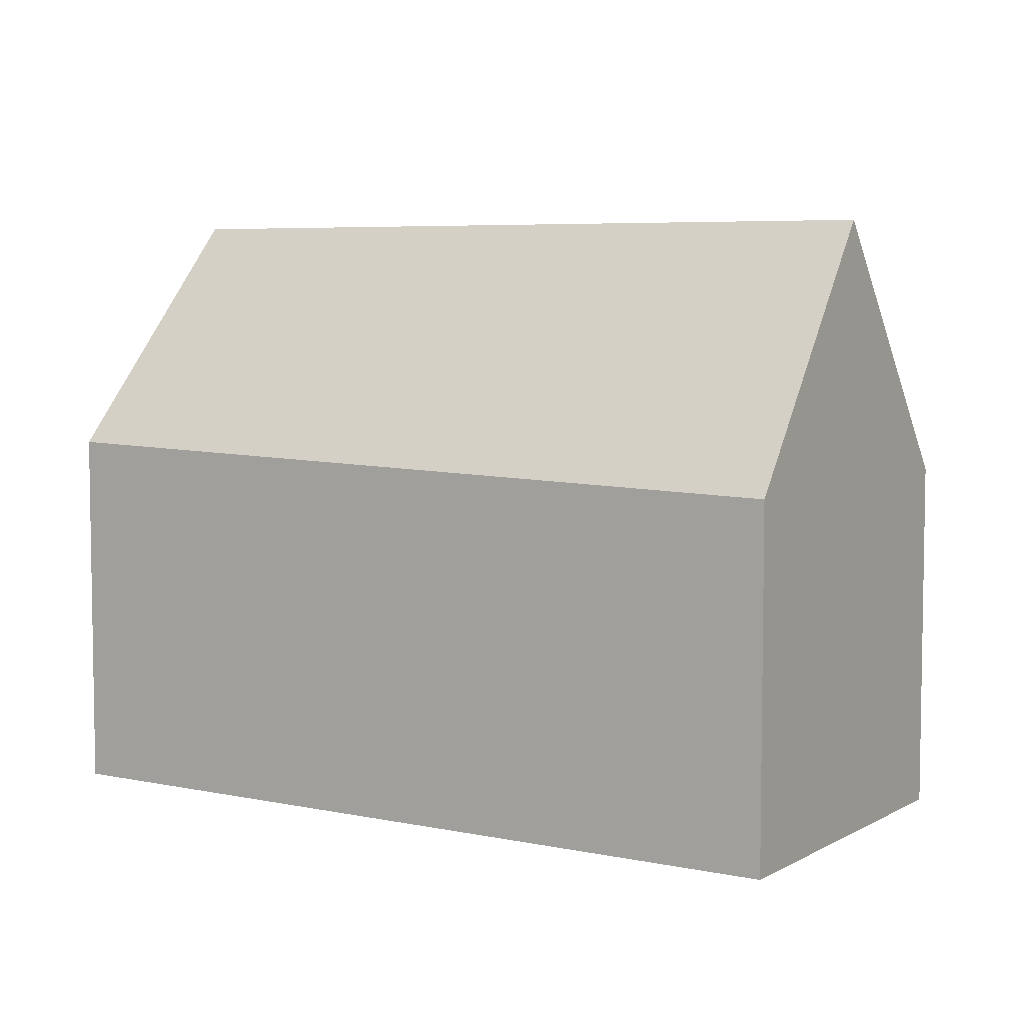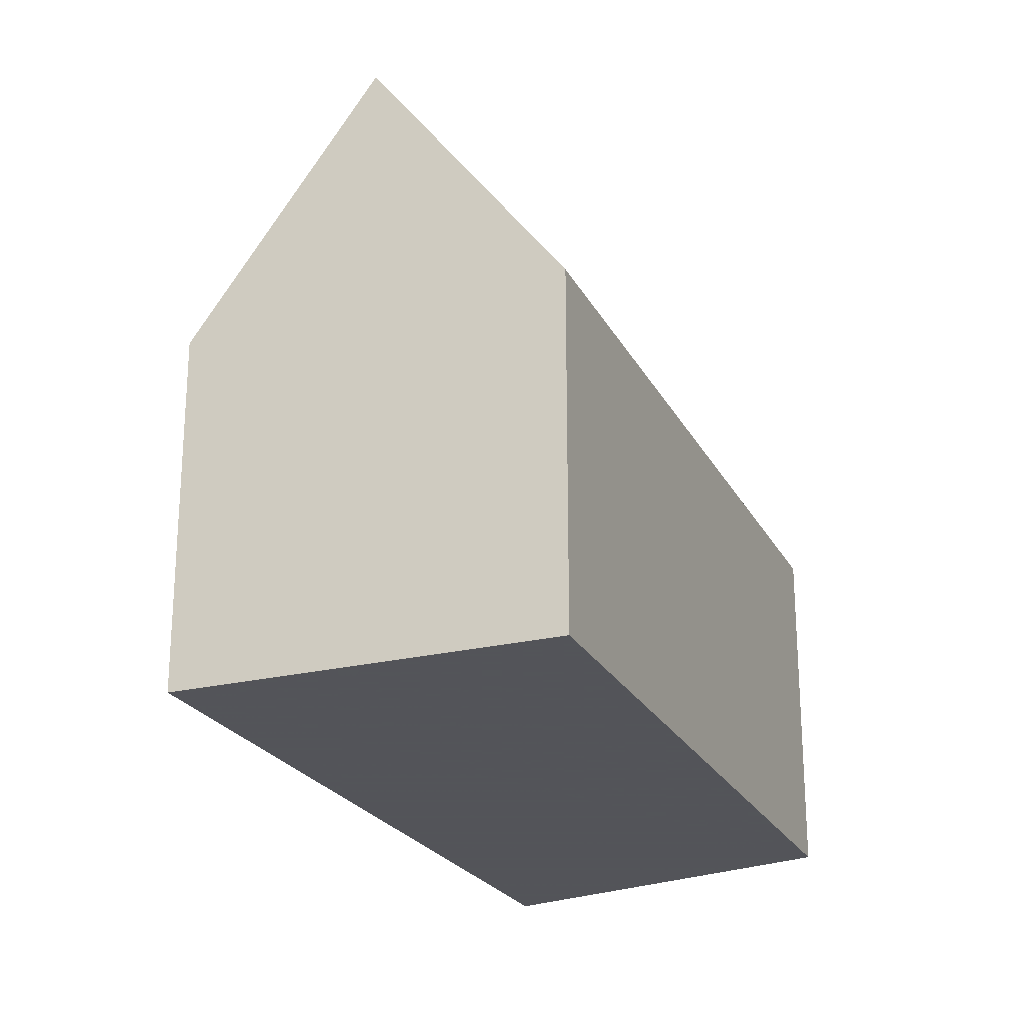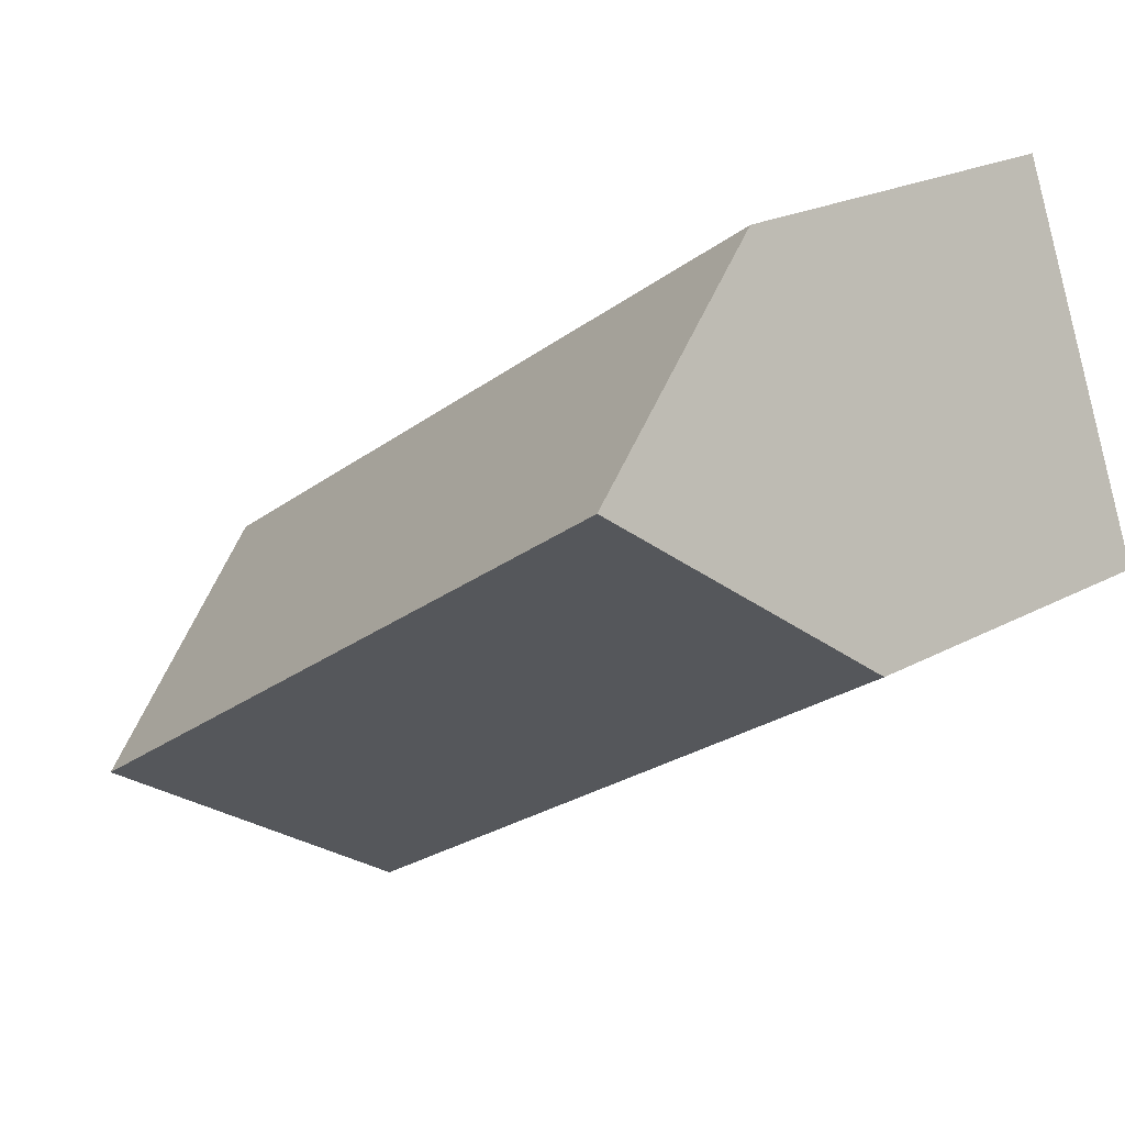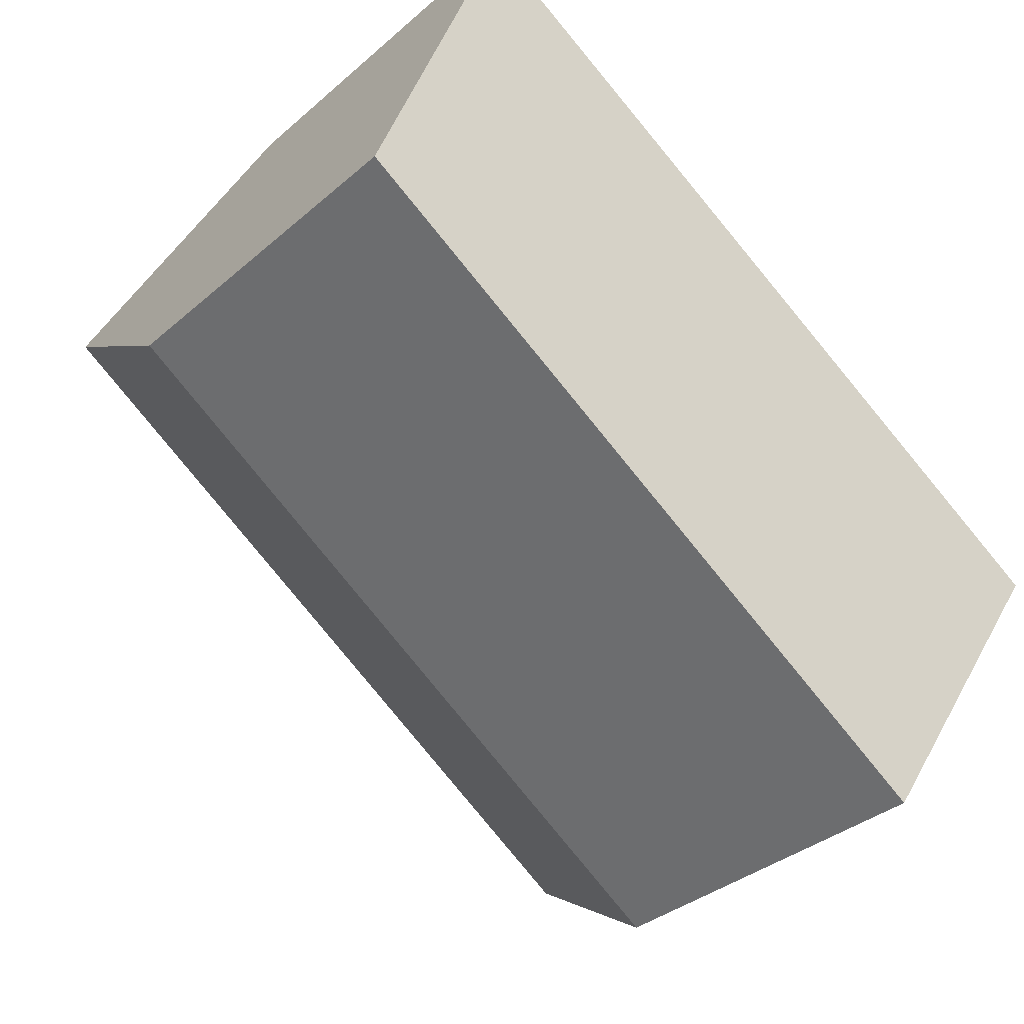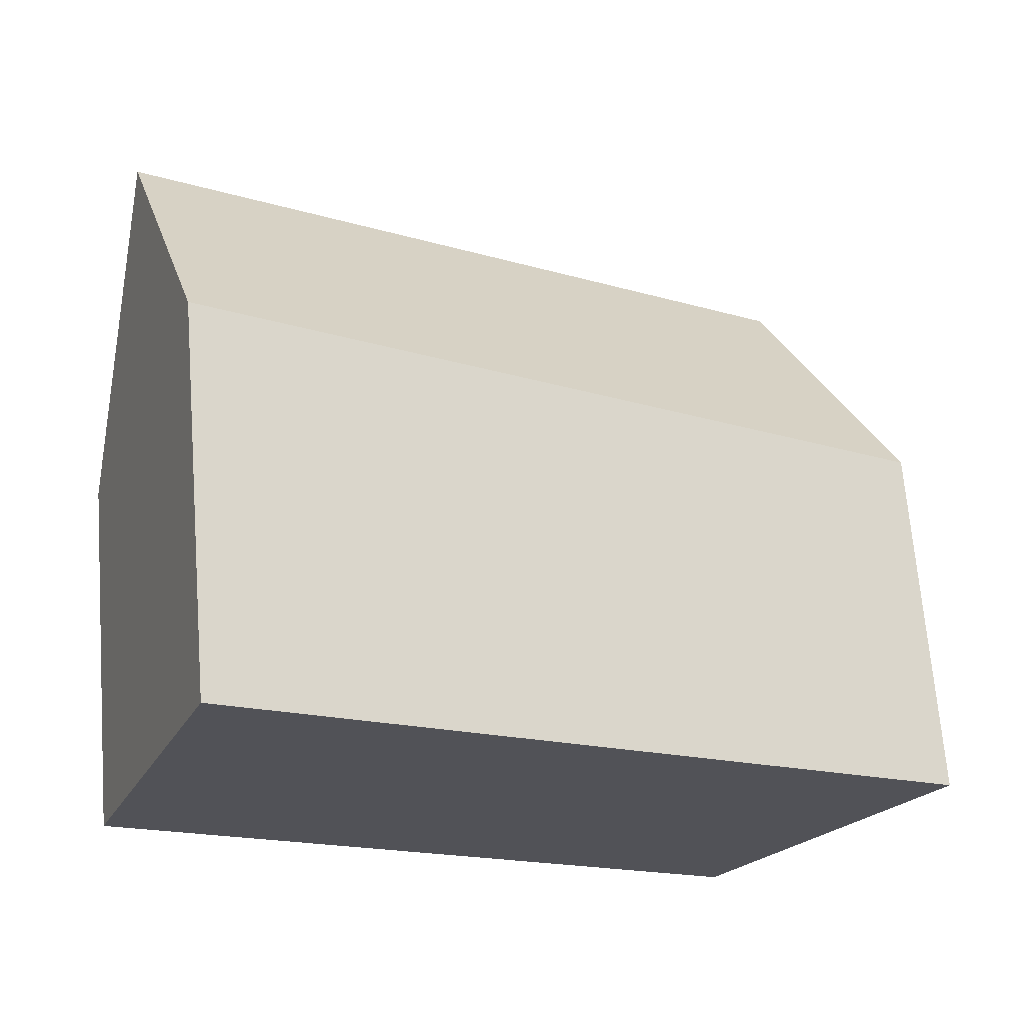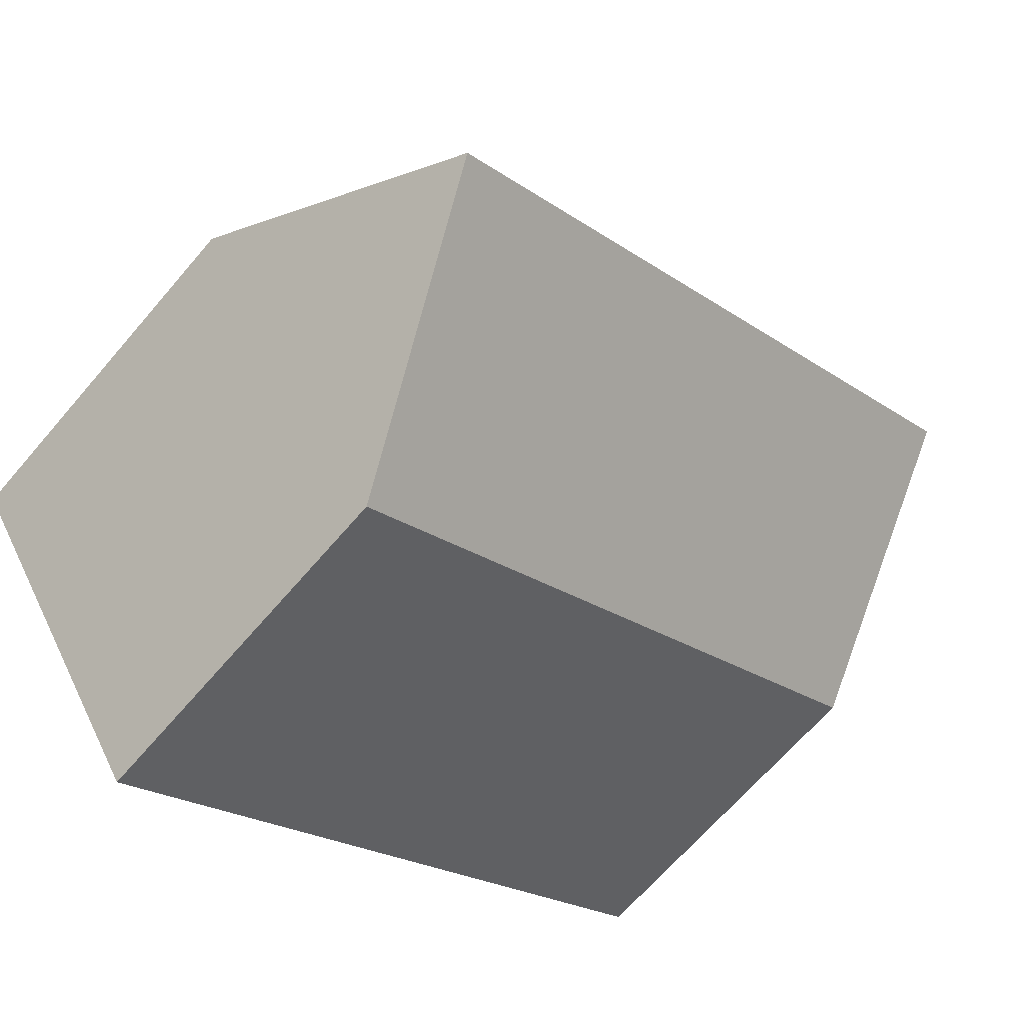
<metadata>
{"format":"obj","ext":"obj","renderer":"f3d","projection":"perspective","resolution":1024,"background":"white","views":[{"elev":6.1,"azim":-114.4,"up":"+Z"},{"elev":-23.9,"azim":-34.4,"up":"+Z"},{"elev":21.2,"azim":45.7,"up":"+Y"},{"elev":-34.2,"azim":139.3,"up":"+Y"},{"elev":67.9,"azim":175.5,"up":"+Y"},{"elev":-66.8,"azim":-40.6,"up":"+Y"}]}
</metadata>
<code>
v -190.3 -1593 5.878
v -179.9 -1586 5.771
v -193.9 -1587 5.9
v -182.2 -1580 6.195
v -192.1 -1590 10.15
v -181.1 -1583 10.1
v -191.7 -1590 10.15
v -191 -1592 7.488
v -181.2 -1583 10.1
v -180 -1586 5.772
v -190.9 -1589 10.15
v -189.1 -1592 5.865
v -189.1 -1592 5.908
v -180 -1586 5.814
v -190.3 -1593 5.92
v -181.1 -1583 10.1
v -192.1 -1590 10.15
v -192.9 -1587 5.925
v -191.7 -1590 10.15
v -182.2 -1580 6.194
v -181.2 -1583 10.1
v -190.9 -1589 10.15
v -192.6 -1586 5.931
v -180 -1586 5.813
v -190.3 -1593 5.92
v -190.3 -1593 5.878
v -190.3 -1593 0
v -190.3 -1593 8.882e-16
v -180 -1586 5.772
v -179.9 -1586 5.771
v -179.9 -1586 -8.882e-16
v -180 -1586 0
v -192.9 -1587 5.925
v -193.9 -1587 5.9
v -193.9 -1587 0
v -192.9 -1587 0
v -181.1 -1583 10.1
v -182.2 -1580 6.195
v -182.2 -1580 8.882e-16
v -181.1 -1583 0
v -180 -1586 5.813
v -181.1 -1583 10.1
v -181.1 -1583 0
v -180 -1586 0
v -192.1 -1590 10.15
v -191 -1592 7.488
v -191 -1592 -8.882e-16
v -192.1 -1590 0
v -189.1 -1592 5.865
v -180 -1586 5.772
v -180 -1586 0
v -189.1 -1592 8.882e-16
v -190.3 -1593 5.878
v -189.1 -1592 5.865
v -189.1 -1592 8.882e-16
v -190.3 -1593 0
v -191 -1592 7.488
v -190.3 -1593 5.92
v -190.3 -1593 8.882e-16
v -191 -1592 -8.882e-16
v -193.9 -1587 5.9
v -192.1 -1590 10.15
v -192.1 -1590 0
v -193.9 -1587 0
v -192.6 -1586 5.931
v -192.9 -1587 5.925
v -192.9 -1587 0
v -192.6 -1586 0
v -182.2 -1580 6.195
v -182.2 -1580 6.194
v -182.2 -1580 0
v -182.2 -1580 8.882e-16
v -182.2 -1580 6.194
v -192.6 -1586 5.931
v -192.6 -1586 0
v -182.2 -1580 0
v -179.9 -1586 5.771
v -180 -1586 5.813
v -180 -1586 0
v -179.9 -1586 -8.882e-16
v -190.3 -1593 0
v -193.9 -1587 0
v -182.2 -1580 0
v -179.9 -1586 0
f 24 2 10 14
f 19 17 3 18
f 8 5 7
f 13 12 1 15
f 14 10 12 13
f 13 11 9 14
f 15 8 7 11 13
f 23 20 21 22
f 20 4 16 21
f 22 19 18 23
f 14 9 6 24
f 26 27 28 25
f 30 31 32 29
f 34 35 36 33
f 38 39 40 37
f 42 43 44 41
f 46 47 48 45
f 50 51 52 49
f 54 55 56 53
f 58 59 60 57
f 62 63 64 61
f 66 67 68 65
f 70 71 72 69
f 74 75 76 73
f 78 79 80 77
f 82 83 84 81

</code>
